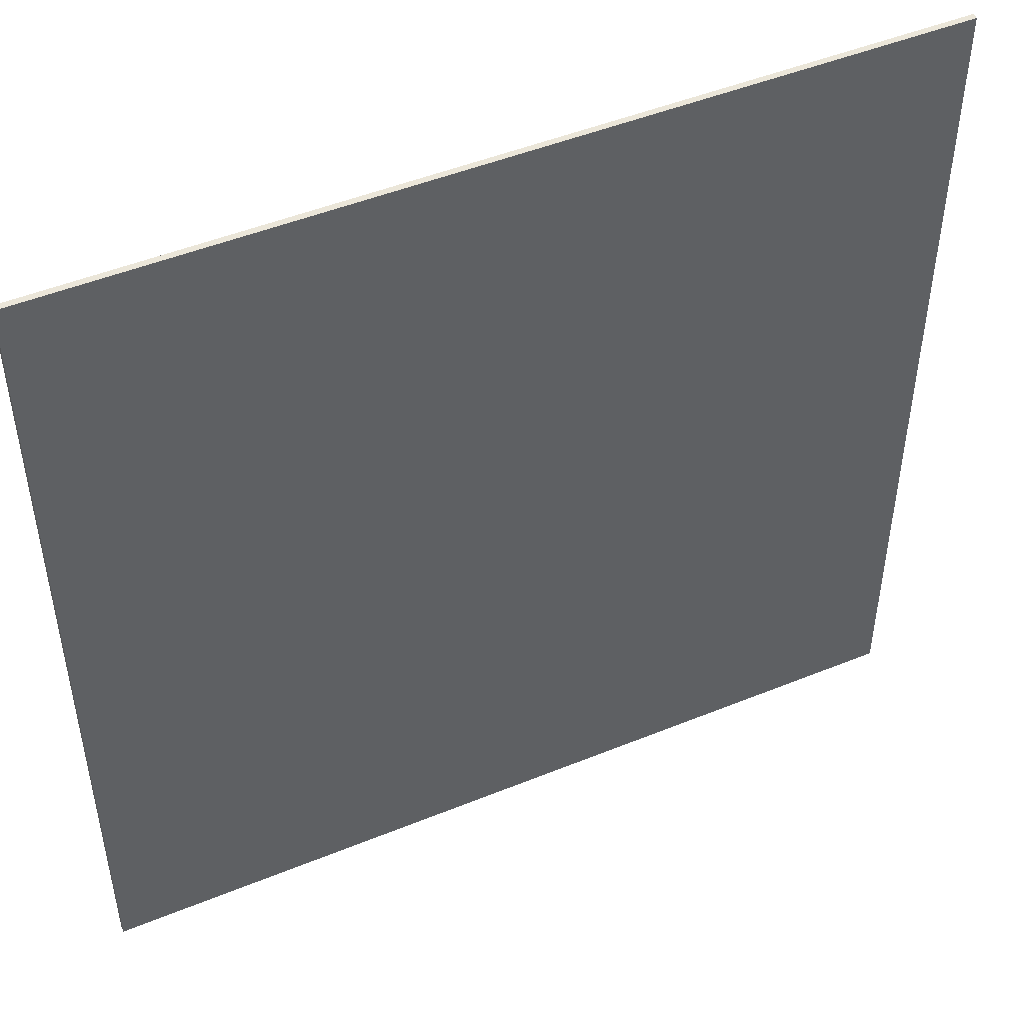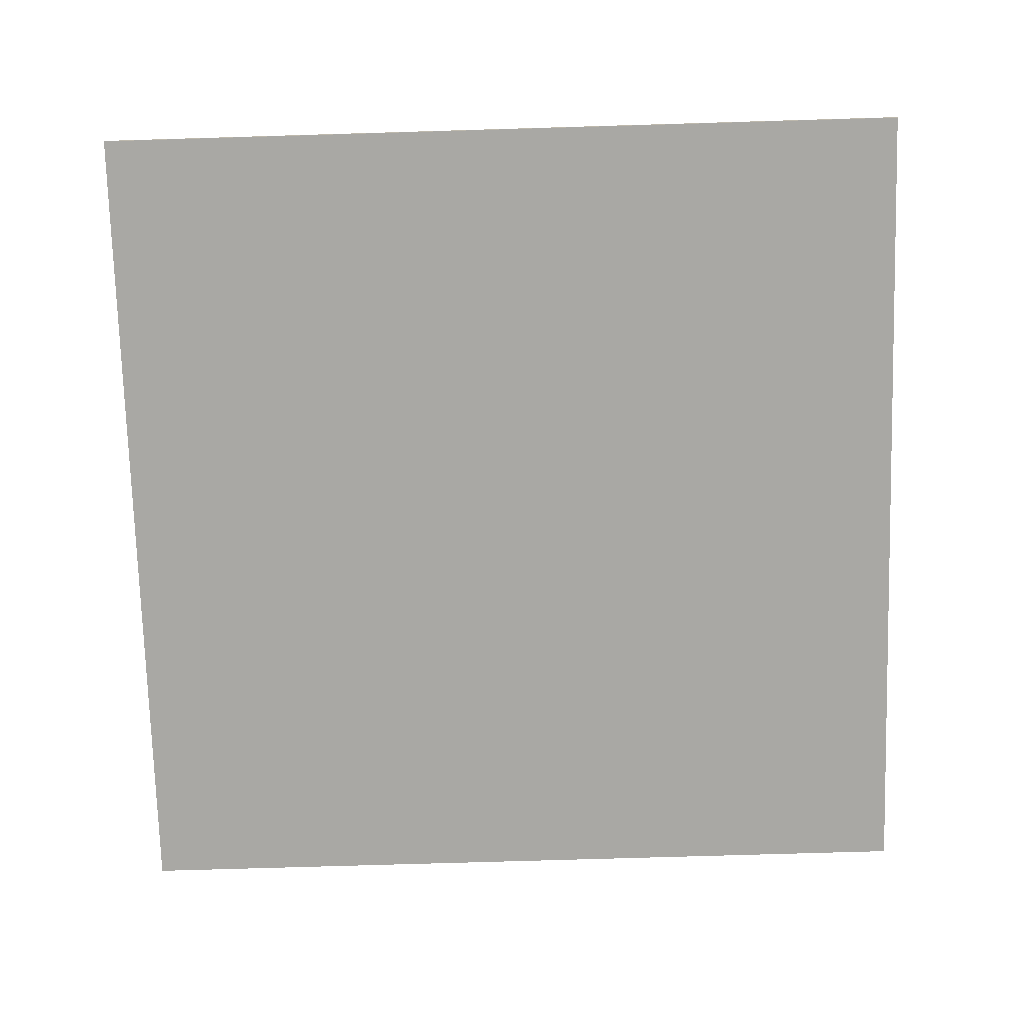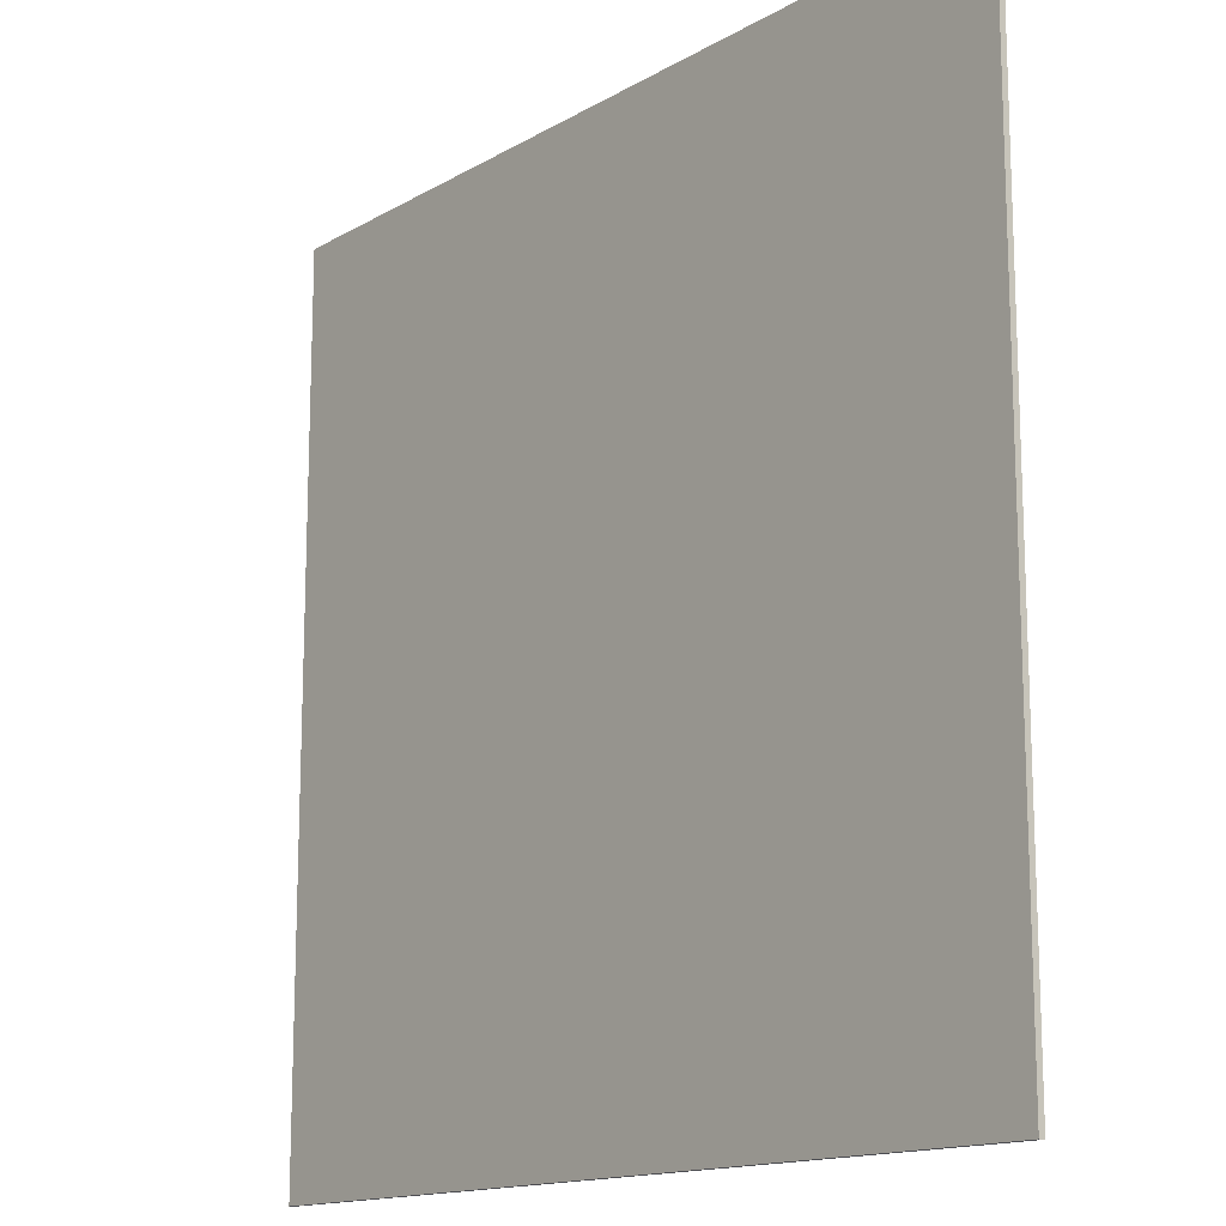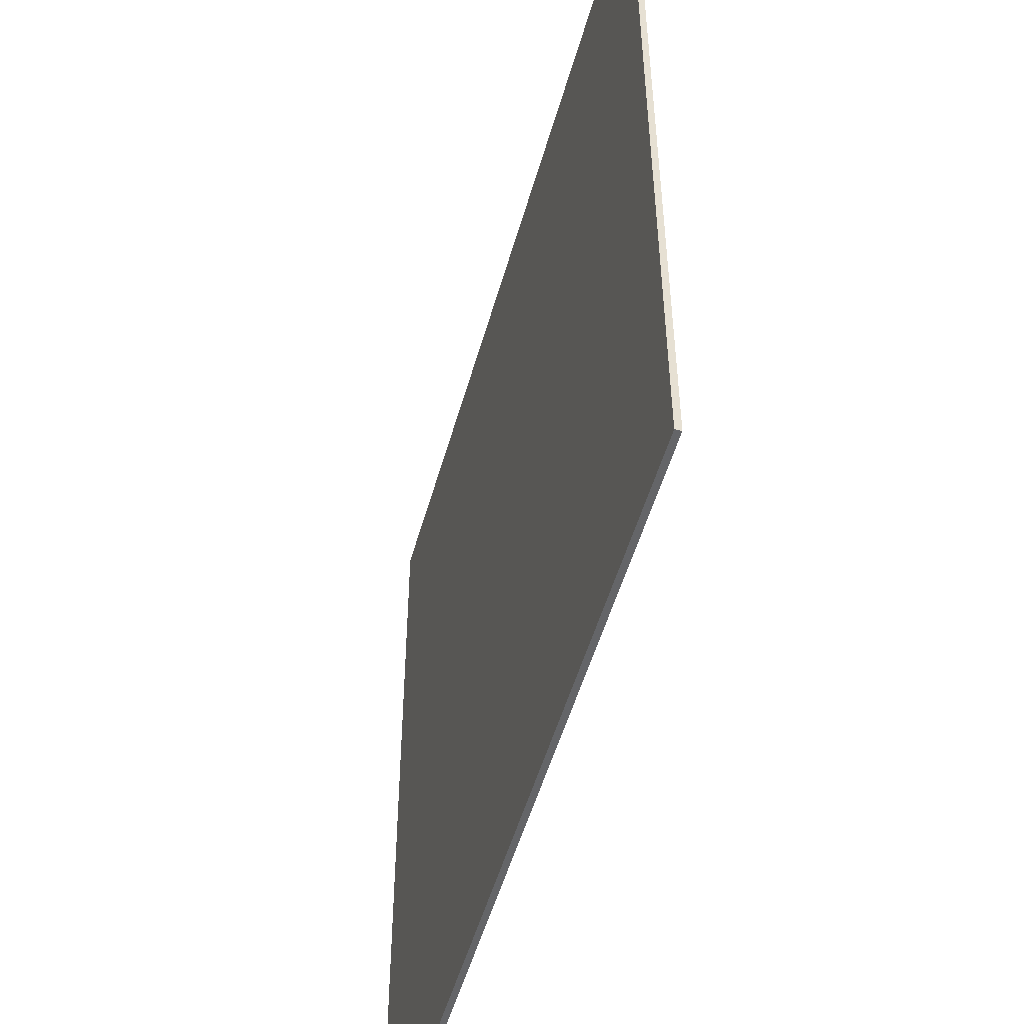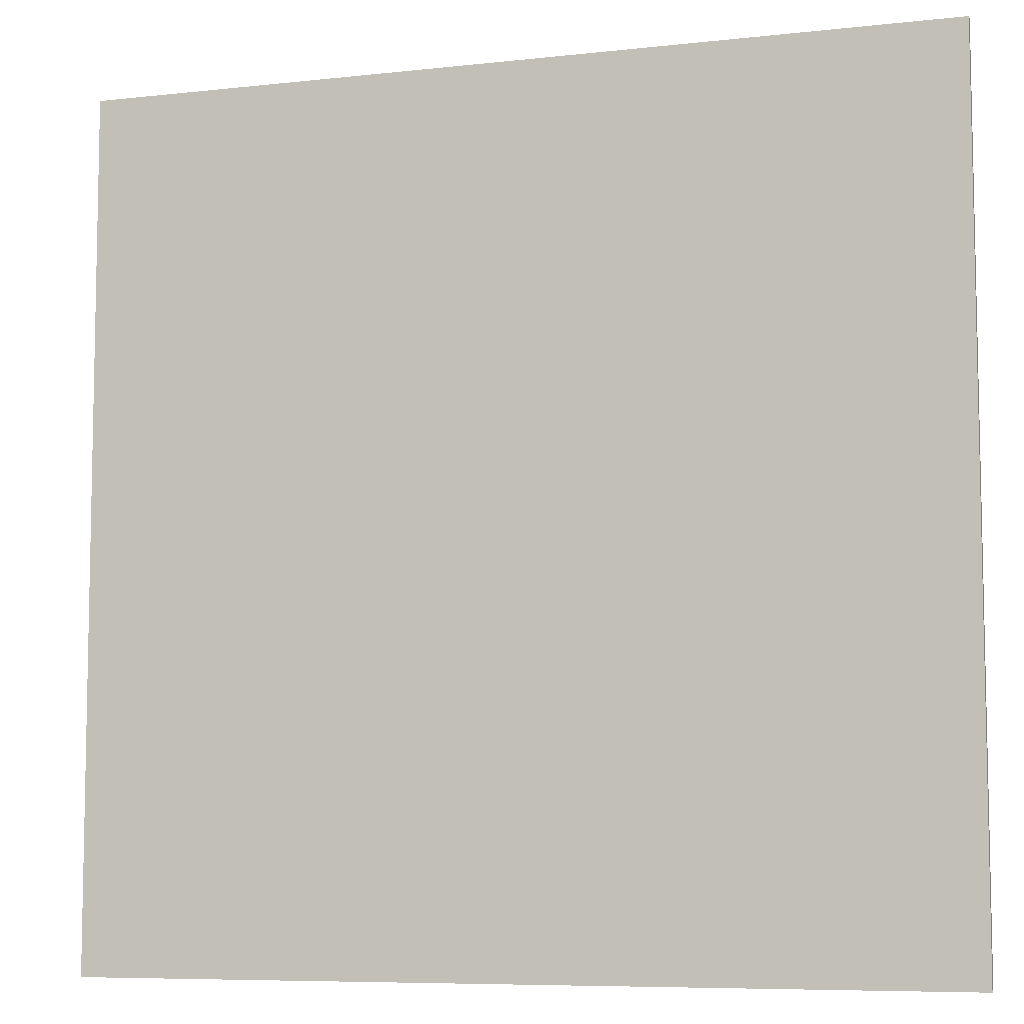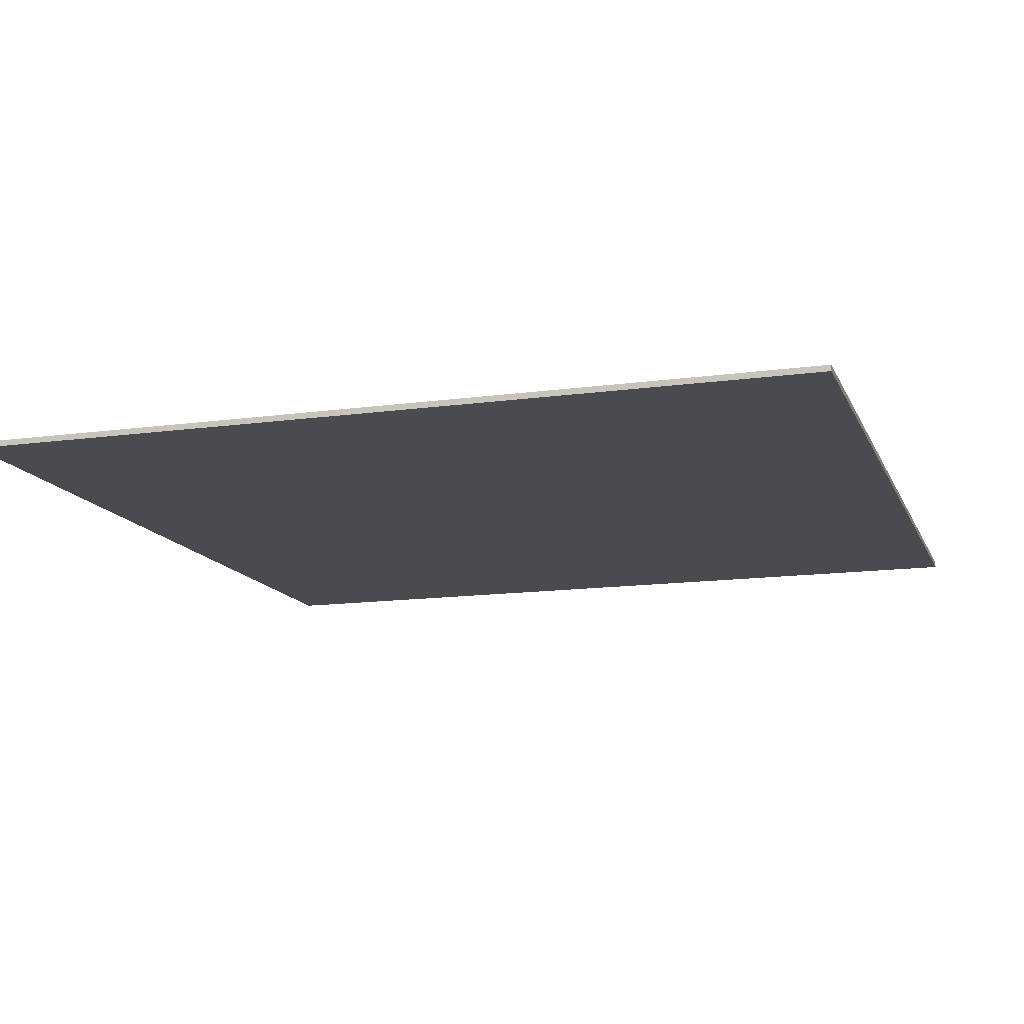
<metadata>
{"format":"obj","ext":"obj","renderer":"f3d","projection":"perspective","resolution":1024,"background":"white","views":[{"elev":48.3,"azim":155.5,"up":"+Z"},{"elev":-74.9,"azim":-178.3,"up":"+Y"},{"elev":-14.6,"azim":51.0,"up":"+Z"},{"elev":-51.5,"azim":-105.5,"up":"+Z"},{"elev":-7.5,"azim":17.7,"up":"+Z"},{"elev":-13.7,"azim":-162.7,"up":"+Y"}]}
</metadata>
<code>
v 0.9 0 0.9
v 0.9 0 -0.9
v -0.9 0 -0.9
v -0.9 0 0.9
v -0.9 -0.0125 0.9
v 0.9 -0.0125 0.9
v 0.9 0 0.9
v -0.9 0 0.9
v -0.9 -0.0125 -0.9
v -0.9 -0.0125 0.9
v -0.9 0 0.9
v -0.9 0 -0.9
v 0.9 -0.0125 -0.9
v -0.9 -0.0125 -0.9
v -0.9 0 -0.9
v 0.9 0 -0.9
v 0.9 -0.0125 0.9
v 0.9 -0.0125 -0.9
v 0.9 0 -0.9
v 0.9 0 0.9
v -0.45 -0.0125 0.485
v -0.45 -0.0125 0.635
v -0.5561 -0.0125 0.5911
v -0.45 -0.0125 0.485
v -0.5561 -0.0125 0.5911
v -0.6 -0.0125 0.485
v 0.45 -0.0125 0.485
v 0.6 -0.0125 0.485
v 0.5561 -0.0125 0.5911
v 0.45 -0.0125 0.485
v 0.5561 -0.0125 0.5911
v 0.45 -0.0125 0.635
v 0.45 -0.0125 -0.485
v 0.45 -0.0125 -0.635
v 0.5561 -0.0125 -0.5911
v 0.45 -0.0125 -0.485
v 0.5561 -0.0125 -0.5911
v 0.6 -0.0125 -0.485
v -0.45 -0.0125 -0.485
v -0.6 -0.0125 -0.485
v -0.5561 -0.0125 -0.5911
v -0.45 -0.0125 -0.485
v -0.5561 -0.0125 -0.5911
v -0.45 -0.0125 -0.635
v 0 -0.0125 -0.1997
v 0.1562 -0.0125 -0.1245
v 0 -0.0125 0
v -0.1562 -0.0125 -0.1245
v -0.1947 -0.0125 0.04445
v -0.1562 -0.0125 -0.1245
v 0 -0.0125 0
v -0.08665 -0.0125 0.1799
v 0.08665 -0.0125 0.1799
v -0.08665 -0.0125 0.1799
v 0 -0.0125 0
v 0.1947 -0.0125 0.04445
v 0.1947 -0.0125 0.04445
v 0 -0.0125 0
v 0.1562 -0.0125 -0.1245
v 0.5362 -0.0125 -0.1224
v 0.08665 -0.0125 0.1799
v 0 -0.0125 0.55
v -0.08665 -0.0125 0.1799
v 0.1947 -0.0125 0.04445
v 0.43 -0.0125 0.3429
v 0.08665 -0.0125 0.1799
v 0 -0.0125 -0.1997
v 0.2387 -0.0125 -0.4955
v 0.1562 -0.0125 -0.1245
v -0.08665 -0.0125 0.1799
v -0.43 -0.0125 0.3429
v -0.1947 -0.0125 0.04445
v -0.1947 -0.0125 0.04445
v -0.5362 -0.0125 -0.1224
v -0.1562 -0.0125 -0.1245
v -0.1562 -0.0125 -0.1245
v -0.2387 -0.0125 -0.4955
v 0 -0.0125 -0.1997
v -0.43 -0.0125 0.3429
v -0.08665 -0.0125 0.1799
v 0 -0.0125 0.55
v -0.45 -0.0125 0.485
v 0 -0.0125 0.55
v 0.08665 -0.0125 0.1799
v 0.43 -0.0125 0.3429
v 0.45 -0.0125 0.485
v 0.43 -0.0125 0.3429
v 0.1947 -0.0125 0.04445
v 0.5362 -0.0125 -0.1224
v 0.5362 -0.0125 -0.1224
v 0.1562 -0.0125 -0.1245
v 0.2387 -0.0125 -0.4955
v 0.45 -0.0125 -0.485
v 0 -0.0125 -0.1997
v -0.2387 -0.0125 -0.4955
v 0.2387 -0.0125 -0.4955
v -0.2387 -0.0125 -0.4955
v -0.1562 -0.0125 -0.1245
v -0.5362 -0.0125 -0.1224
v -0.45 -0.0125 -0.485
v -0.5362 -0.0125 -0.1224
v -0.1947 -0.0125 0.04445
v -0.43 -0.0125 0.3429
v -0.6 -0.0125 0.485
v 0.45 -0.0125 0.485
v 0.43 -0.0125 0.3429
v 0.5362 -0.0125 -0.1224
v 0.6 -0.0125 0.485
v 0.6 -0.0125 0.485
v 0.5362 -0.0125 -0.1224
v 0.6 -0.0125 -0.485
v 0.5362 -0.0125 -0.1224
v 0.45 -0.0125 -0.485
v 0.6 -0.0125 -0.485
v 0.45 -0.0125 -0.485
v 0.2387 -0.0125 -0.4955
v 0.45 -0.0125 -0.635
v 0.45 -0.0125 -0.635
v 0.2387 -0.0125 -0.4955
v -0.2387 -0.0125 -0.4955
v -0.45 -0.0125 -0.635
v -0.45 -0.0125 -0.485
v -0.45 -0.0125 -0.635
v -0.2387 -0.0125 -0.4955
v -0.5362 -0.0125 -0.1224
v -0.6 -0.0125 -0.485
v -0.45 -0.0125 -0.485
v -0.6 -0.0125 0.485
v -0.6 -0.0125 -0.485
v -0.5362 -0.0125 -0.1224
v -0.45 -0.0125 0.485
v -0.6 -0.0125 0.485
v -0.43 -0.0125 0.3429
v -0.45 -0.0125 0.635
v -0.45 -0.0125 0.485
v 0 -0.0125 0.55
v 0.45 -0.0125 0.635
v 0.45 -0.0125 0.635
v 0 -0.0125 0.55
v 0.45 -0.0125 0.485
v 0.6 -0.0125 0.635
v 0.5561 -0.0125 0.5911
v 0.6 -0.0125 0.485
v 0.6 -0.0125 0.635
v 0.45 -0.0125 0.635
v 0.5561 -0.0125 0.5911
v 0.6 -0.0125 -0.635
v 0.5561 -0.0125 -0.5911
v 0.45 -0.0125 -0.635
v 0.6 -0.0125 -0.635
v 0.6 -0.0125 -0.485
v 0.5561 -0.0125 -0.5911
v -0.6 -0.0125 -0.635
v -0.5561 -0.0125 -0.5911
v -0.6 -0.0125 -0.485
v -0.6 -0.0125 -0.635
v -0.45 -0.0125 -0.635
v -0.5561 -0.0125 -0.5911
v -0.6 -0.0125 0.635
v -0.5561 -0.0125 0.5911
v -0.45 -0.0125 0.635
v -0.6 -0.0125 0.635
v -0.6 -0.0125 0.485
v -0.5561 -0.0125 0.5911
v 0.45 -0.0125 -0.635
v -0.45 -0.0125 -0.635
v -0.9 -0.0125 -0.9
v 0.9 -0.0125 -0.9
v -0.45 -0.0125 -0.635
v -0.6 -0.0125 -0.635
v -0.9 -0.0125 -0.9
v -0.6 -0.0125 -0.485
v -0.9 -0.0125 -0.9
v -0.6 -0.0125 -0.635
v -0.9 -0.0125 -0.9
v -0.6 -0.0125 -0.485
v -0.6 -0.0125 0.485
v -0.9 -0.0125 0.9
v -0.9 -0.0125 0.9
v -0.6 -0.0125 0.485
v -0.6 -0.0125 0.635
v -0.9 -0.0125 0.9
v -0.6 -0.0125 0.635
v -0.45 -0.0125 0.635
v -0.9 -0.0125 0.9
v -0.45 -0.0125 0.635
v 0.45 -0.0125 0.635
v 0.9 -0.0125 0.9
v 0.9 -0.0125 0.9
v 0.45 -0.0125 0.635
v 0.6 -0.0125 0.635
v 0.9 -0.0125 0.9
v 0.6 -0.0125 0.635
v 0.6 -0.0125 0.485
v 0.9 -0.0125 0.9
v 0.6 -0.0125 0.485
v 0.6 -0.0125 -0.485
v 0.9 -0.0125 -0.9
v 0.6 -0.0125 -0.485
v 0.6 -0.0125 -0.635
v 0.9 -0.0125 -0.9
v 0.6 -0.0125 -0.635
v 0.45 -0.0125 -0.635
v 0.9 -0.0125 -0.9
g mesh3660236
f 1 2 3
f 3 4 1
f 5 6 7
f 7 8 5
f 9 10 11
f 11 12 9
f 13 14 15
f 15 16 13
f 17 18 19
f 19 20 17
g mesh3660239
f 21 22 23
f 24 25 26
g mesh3660241
f 27 28 29
f 30 31 32
g mesh3660243
f 33 34 35
f 36 37 38
g mesh3660245
f 39 40 41
f 42 43 44
f 45 46 47
f 47 48 45
f 49 50 51
f 51 52 49
f 53 54 55
f 55 56 53
f 57 58 59
f 59 60 57
f 61 62 63
f 64 65 66
f 67 68 69
f 70 71 72
f 73 74 75
f 76 77 78
f 79 80 81
f 81 82 79
f 83 84 85
f 85 86 83
f 87 88 89
f 90 91 92
f 92 93 90
f 94 95 96
f 97 98 99
f 99 100 97
f 101 102 103
f 103 104 101
f 105 106 107
f 107 108 105
f 109 110 111
f 112 113 114
f 115 116 117
f 118 119 120
f 120 121 118
f 122 123 124
f 125 126 127
f 128 129 130
f 131 132 133
f 134 135 136
f 136 137 134
f 138 139 140
g mesh3660247
f 141 142 143
f 144 145 146
g mesh3660249
f 147 148 149
f 150 151 152
g mesh3660251
f 153 154 155
f 156 157 158
g mesh3660253
f 159 160 161
f 162 163 164
f 165 166 167
f 167 168 165
f 169 170 171
f 172 173 174
f 175 176 177
f 177 178 175
f 179 180 181
f 182 183 184
f 185 186 187
f 187 188 185
f 189 190 191
f 192 193 194
f 195 196 197
f 197 198 195
f 199 200 201
f 202 203 204

</code>
